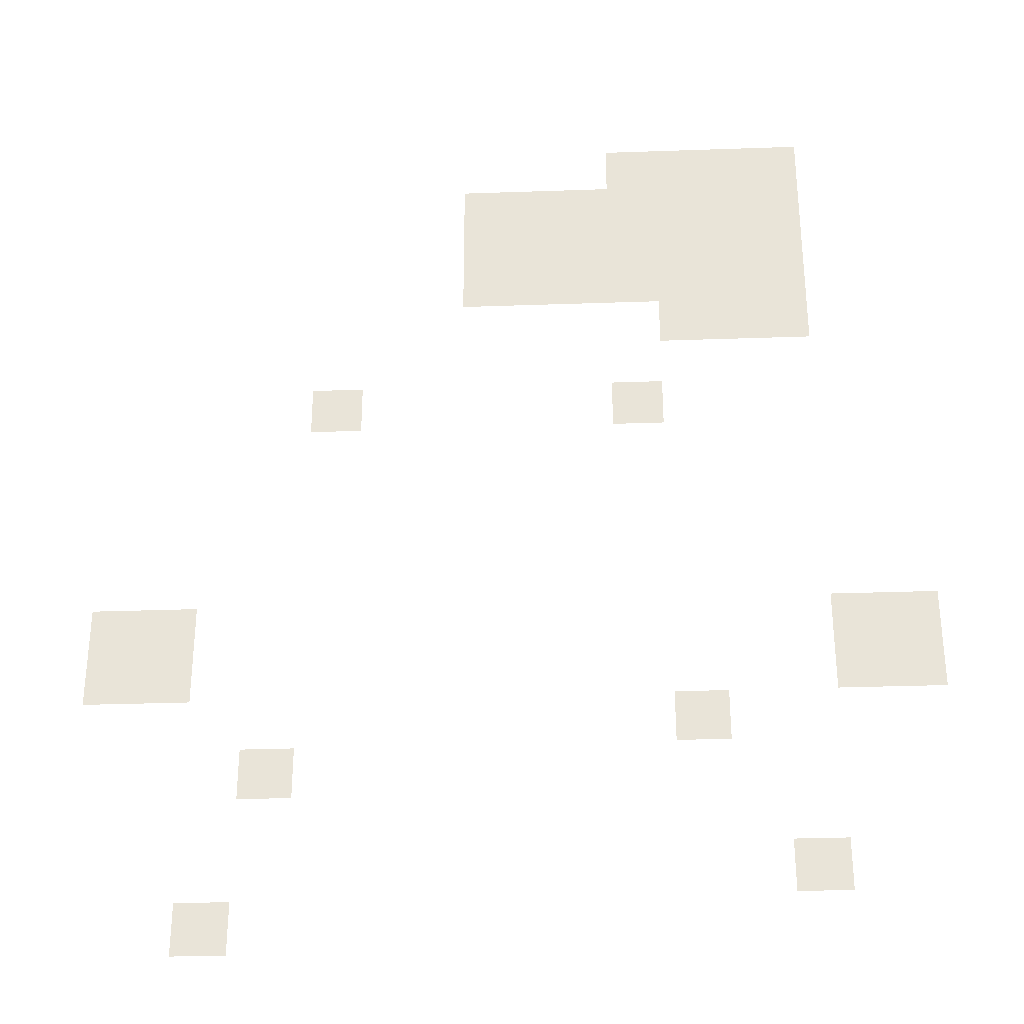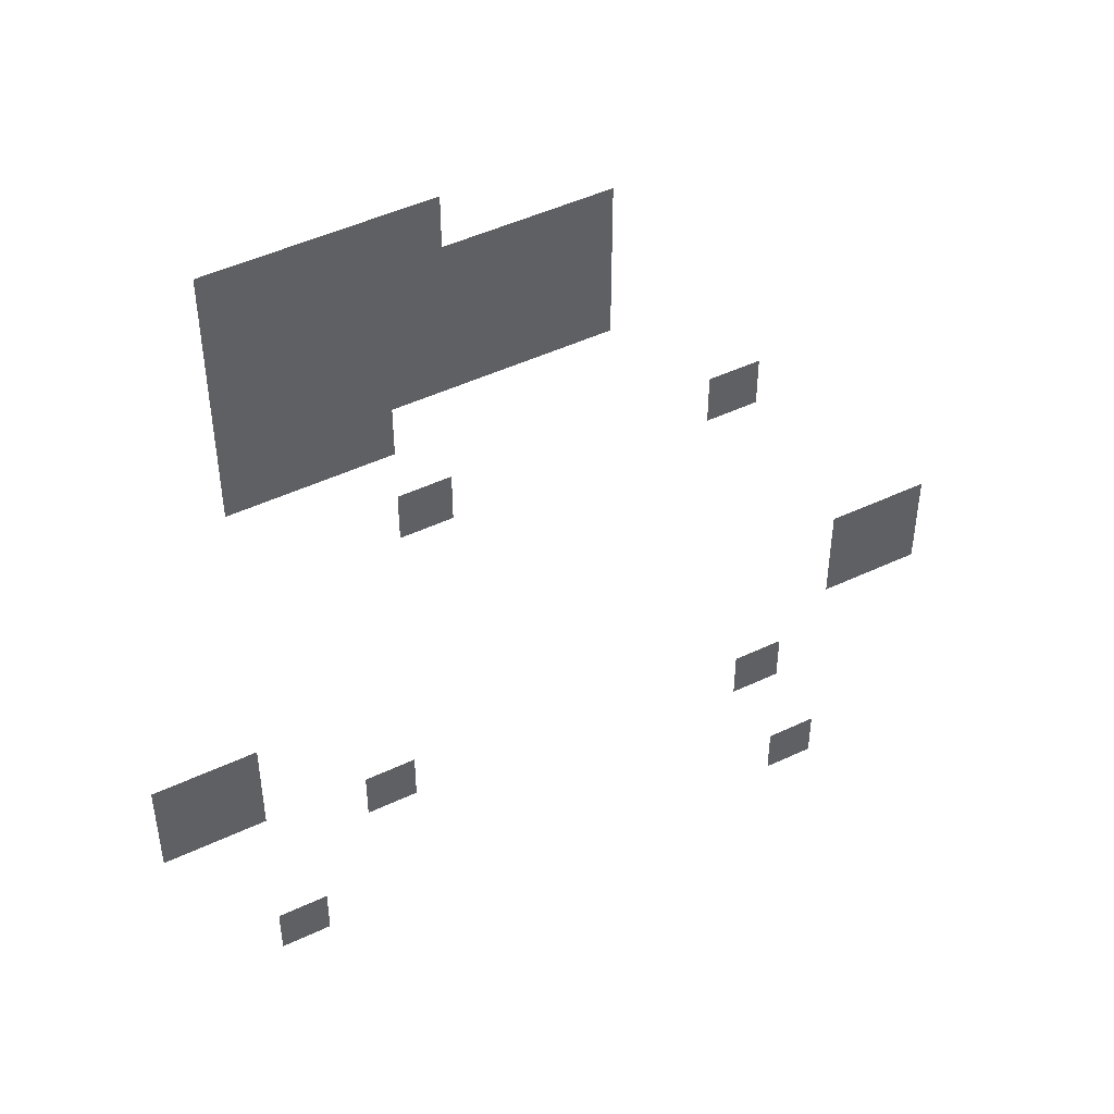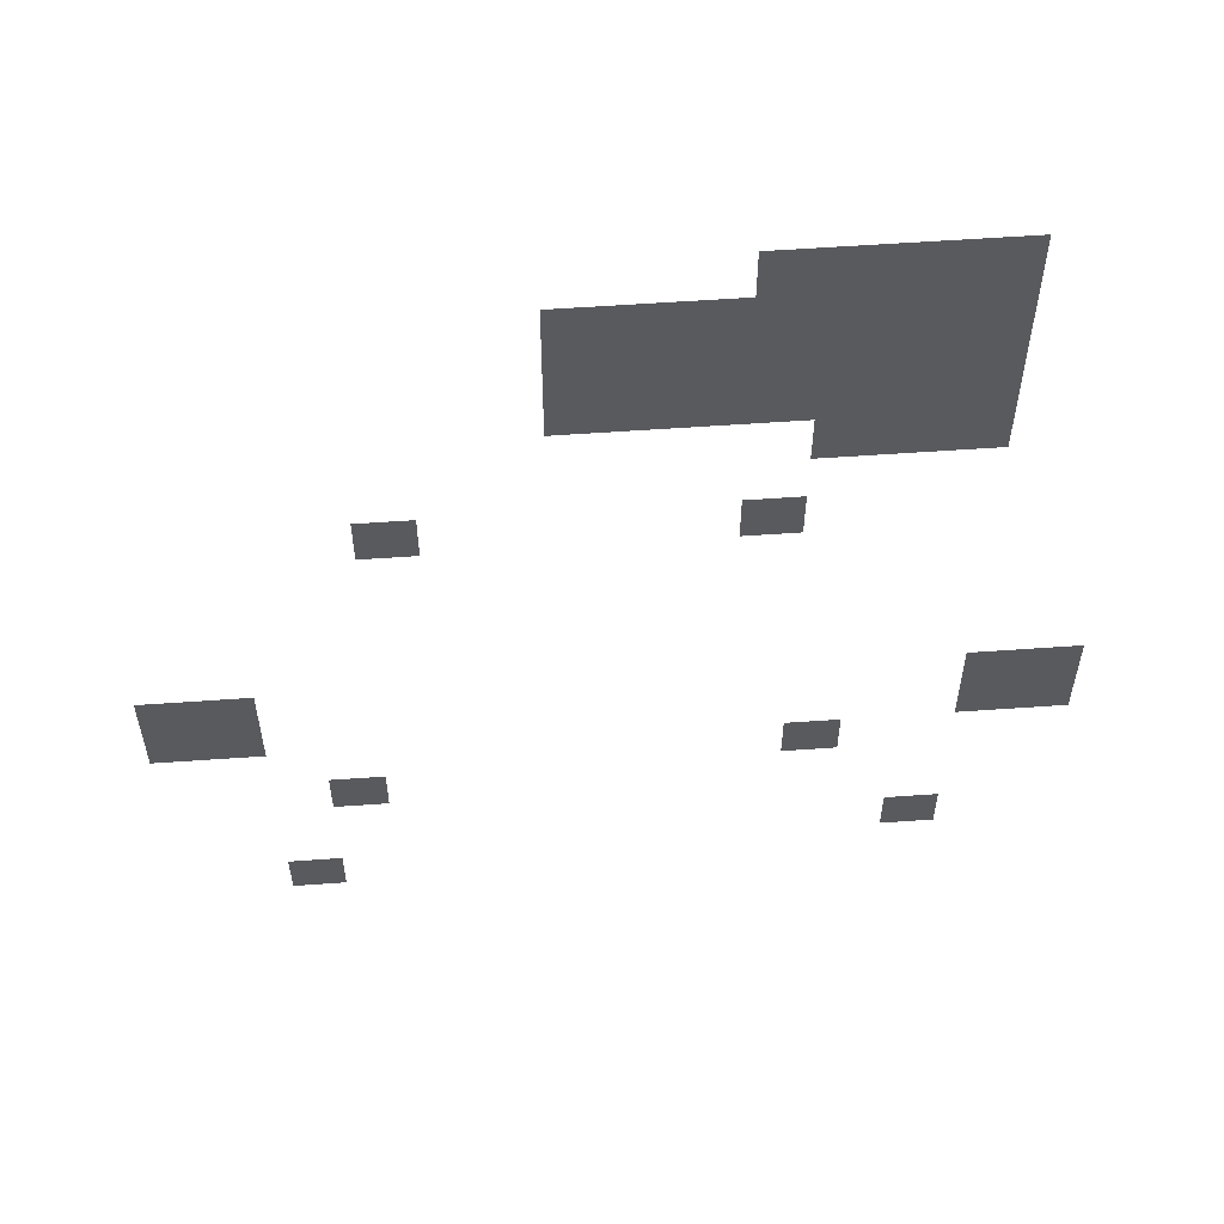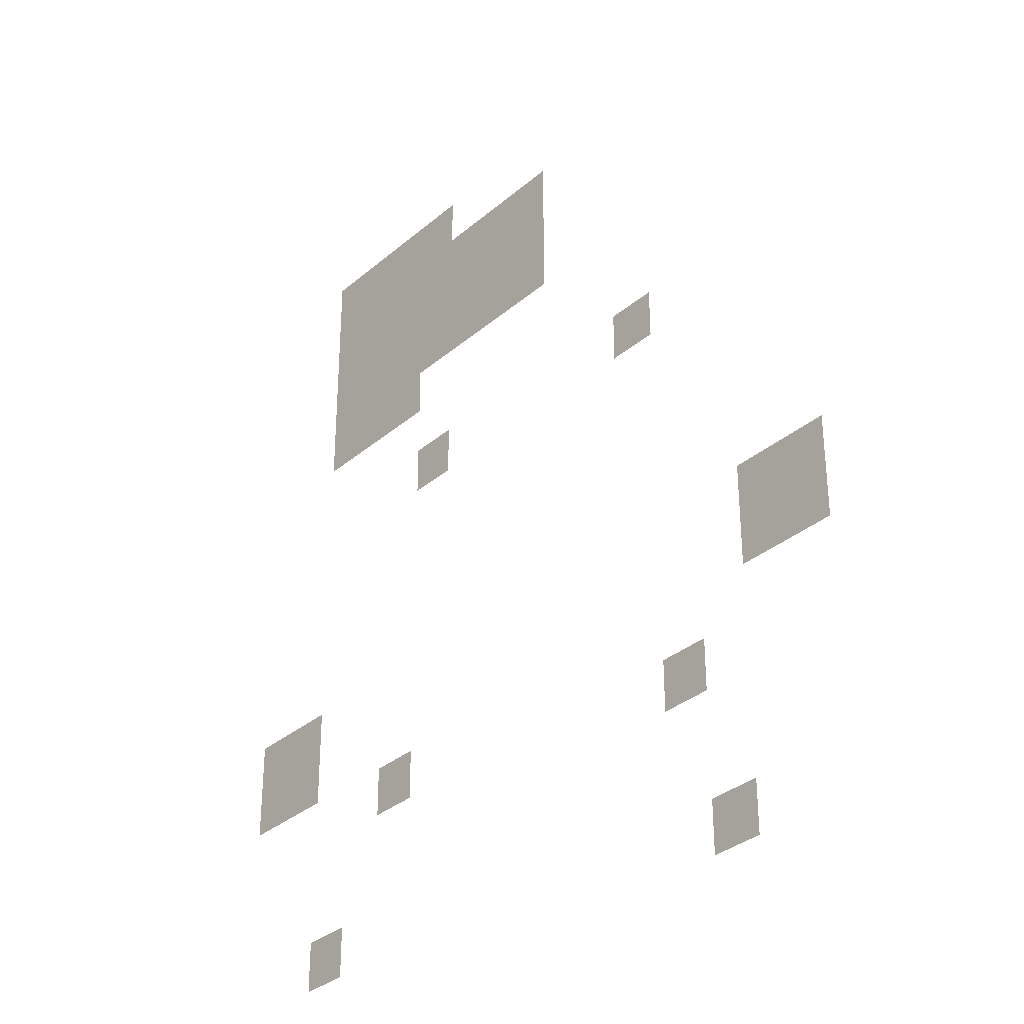
<metadata>
{"format":"obj","ext":"obj","renderer":"f3d","projection":"perspective","resolution":1024,"background":"white","views":[{"elev":-32.3,"azim":-177.2,"up":"+Y"},{"elev":47.2,"azim":-28.2,"up":"+Y"},{"elev":58.0,"azim":175.8,"up":"+Y"},{"elev":-32.9,"azim":49.5,"up":"+Y"}]}
</metadata>
<code>
v -12 -2 0
v -13 -2 0
v -13 -1 0
v -12 -1 0
v -13 -2 0
v -14 -2 0
v -14 -1 0
v -13 -1 0
v -14 -2 0
v -15 -2 0
v -15 -1 0
v -14 -1 0
v -15 -2 0
v -16 -2 0
v -16 -1 0
v -15 -1 0
v -9 -3 0
v -10 -3 0
v -10 -2 0
v -9 -2 0
v -10 -3 0
v -11 -3 0
v -11 -2 0
v -10 -2 0
v -11 -3 0
v -12 -3 0
v -12 -2 0
v -11 -2 0
v -12 -3 0
v -13 -3 0
v -13 -2 0
v -12 -2 0
v -13 -3 0
v -14 -3 0
v -14 -2 0
v -13 -2 0
v -14 -3 0
v -15 -3 0
v -15 -2 0
v -14 -2 0
v -15 -3 0
v -16 -3 0
v -16 -2 0
v -15 -2 0
v -9 -4 0
v -10 -4 0
v -10 -3 0
v -9 -3 0
v -10 -4 0
v -11 -4 0
v -11 -3 0
v -10 -3 0
v -11 -4 0
v -12 -4 0
v -12 -3 0
v -11 -3 0
v -12 -4 0
v -13 -4 0
v -13 -3 0
v -12 -3 0
v -13 -4 0
v -14 -4 0
v -14 -3 0
v -13 -3 0
v -14 -4 0
v -15 -4 0
v -15 -3 0
v -14 -3 0
v -15 -4 0
v -16 -4 0
v -16 -3 0
v -15 -3 0
v -9 -5 0
v -10 -5 0
v -10 -4 0
v -9 -4 0
v -10 -5 0
v -11 -5 0
v -11 -4 0
v -10 -4 0
v -11 -5 0
v -12 -5 0
v -12 -4 0
v -11 -4 0
v -12 -5 0
v -13 -5 0
v -13 -4 0
v -12 -4 0
v -13 -5 0
v -14 -5 0
v -14 -4 0
v -13 -4 0
v -14 -5 0
v -15 -5 0
v -15 -4 0
v -14 -4 0
v -15 -5 0
v -16 -5 0
v -16 -4 0
v -15 -4 0
v -13 -6 0
v -14 -6 0
v -14 -5 0
v -13 -5 0
v -14 -6 0
v -15 -6 0
v -15 -5 0
v -14 -5 0
v -15 -6 0
v -16 -6 0
v -16 -5 0
v -15 -5 0
v -6 -8 0
v -7 -8 0
v -7 -7 0
v -6 -7 0
v -12 -8 0
v -13 -8 0
v -13 -7 0
v -12 -7 0
v -2 -13 0
v -3 -13 0
v -3 -12 0
v -2 -12 0
v -3 -13 0
v -4 -13 0
v -4 -12 0
v -3 -12 0
v -16 -13 0
v -17 -13 0
v -17 -12 0
v -16 -12 0
v -17 -13 0
v -18 -13 0
v -18 -12 0
v -17 -12 0
v -2 -14 0
v -3 -14 0
v -3 -13 0
v -2 -13 0
v -3 -14 0
v -4 -14 0
v -4 -13 0
v -3 -13 0
v -16 -14 0
v -17 -14 0
v -17 -13 0
v -16 -13 0
v -17 -14 0
v -18 -14 0
v -18 -13 0
v -17 -13 0
v -13 -15 0
v -14 -15 0
v -14 -14 0
v -13 -14 0
v -5 -16 0
v -6 -16 0
v -6 -15 0
v -5 -15 0
v -15 -18 0
v -16 -18 0
v -16 -17 0
v -15 -17 0
v -4 -19 0
v -5 -19 0
v -5 -18 0
v -4 -18 0
g Mapa_mesh_0005
f 1 2 3 4
f 5 6 7 8
f 9 10 11 12
f 13 14 15 16
f 17 18 19 20
f 21 22 23 24
f 25 26 27 28
f 29 30 31 32
f 33 34 35 36
f 37 38 39 40
f 41 42 43 44
f 45 46 47 48
f 49 50 51 52
f 53 54 55 56
f 57 58 59 60
f 61 62 63 64
f 65 66 67 68
f 69 70 71 72
f 73 74 75 76
f 77 78 79 80
f 81 82 83 84
f 85 86 87 88
f 89 90 91 92
f 93 94 95 96
f 97 98 99 100
f 101 102 103 104
f 105 106 107 108
f 109 110 111 112
f 113 114 115 116
f 117 118 119 120
f 121 122 123 124
f 125 126 127 128
f 129 130 131 132
f 133 134 135 136
f 137 138 139 140
f 141 142 143 144
f 145 146 147 148
f 149 150 151 152
f 153 154 155 156
f 157 158 159 160
f 161 162 163 164
f 165 166 167 168

</code>
